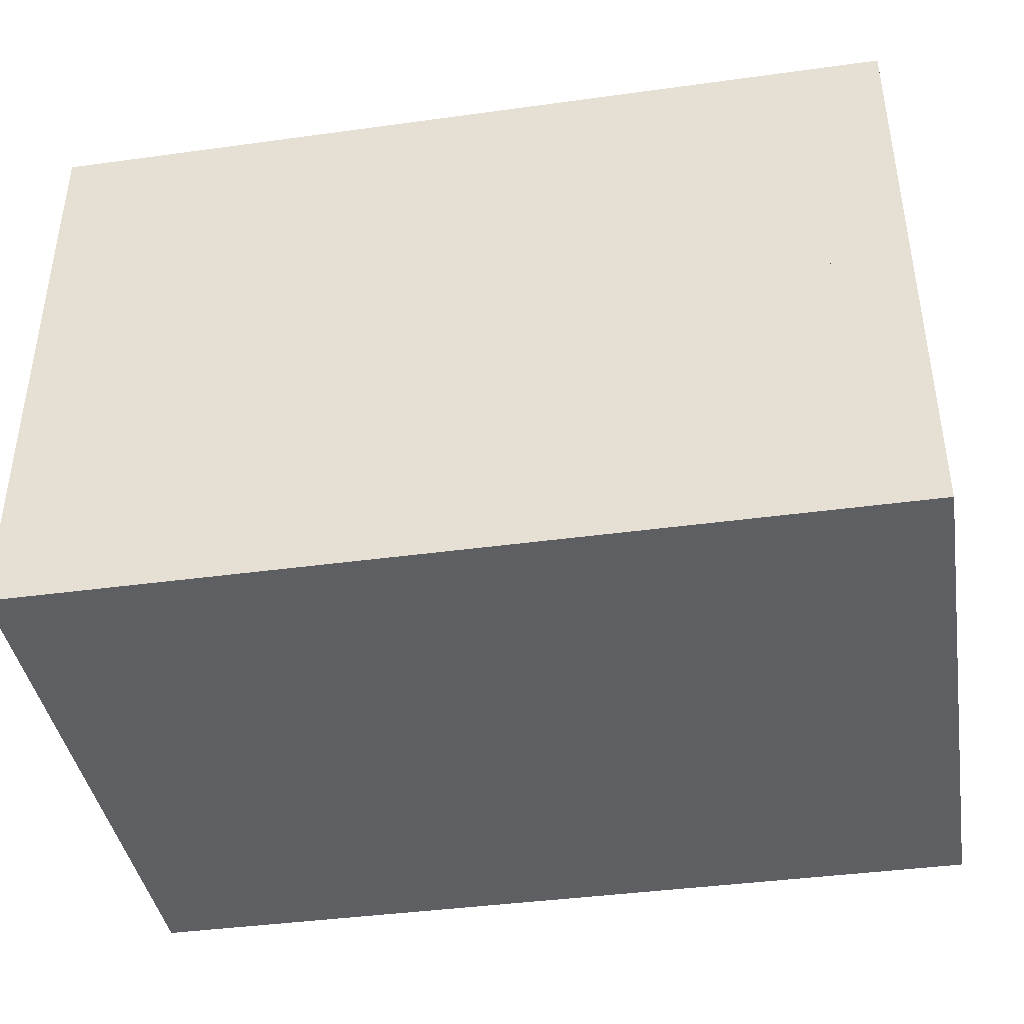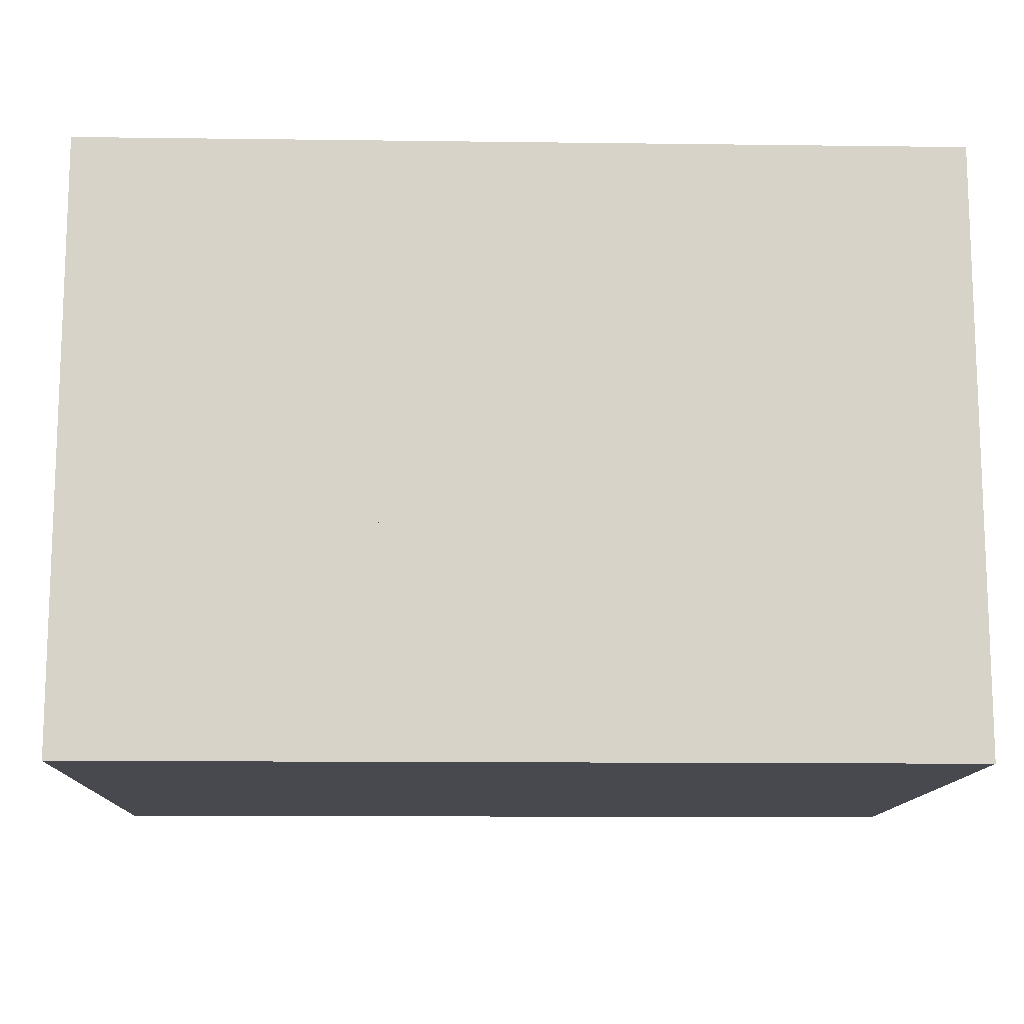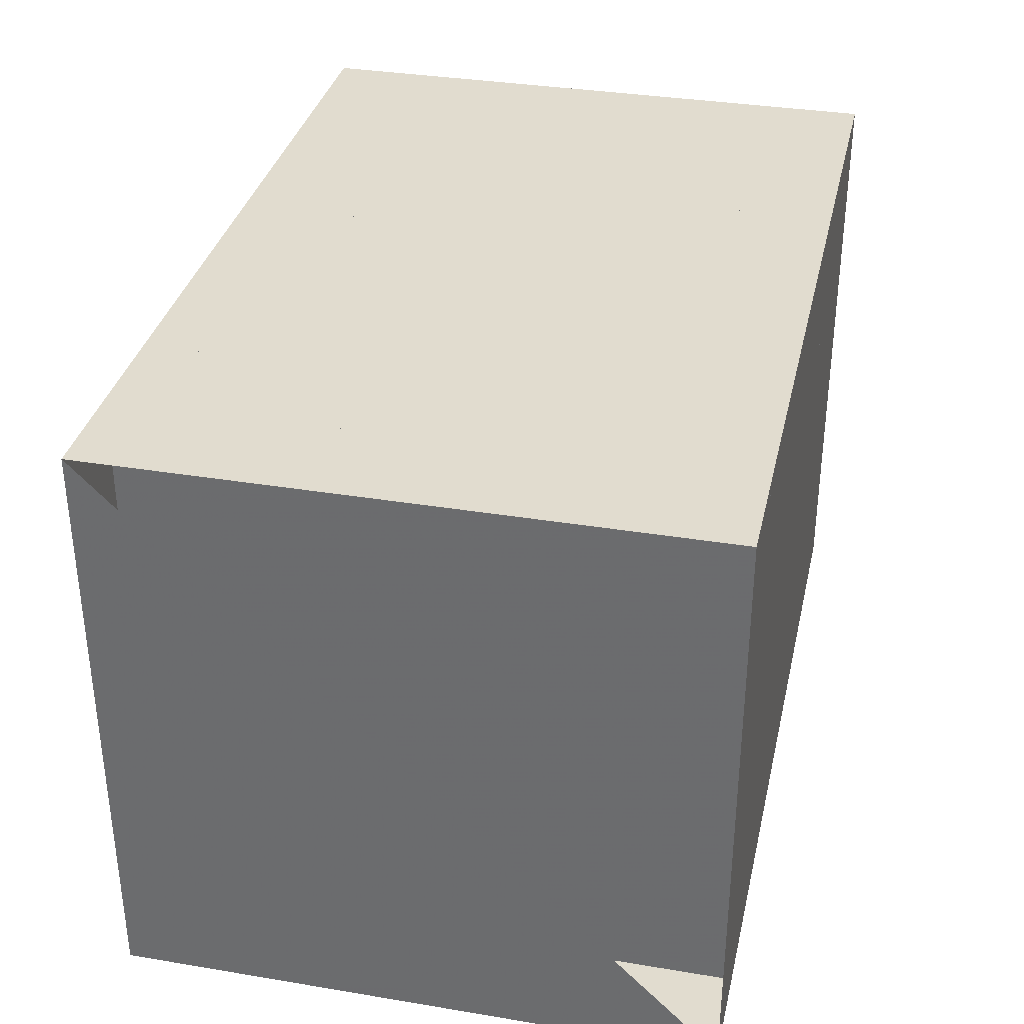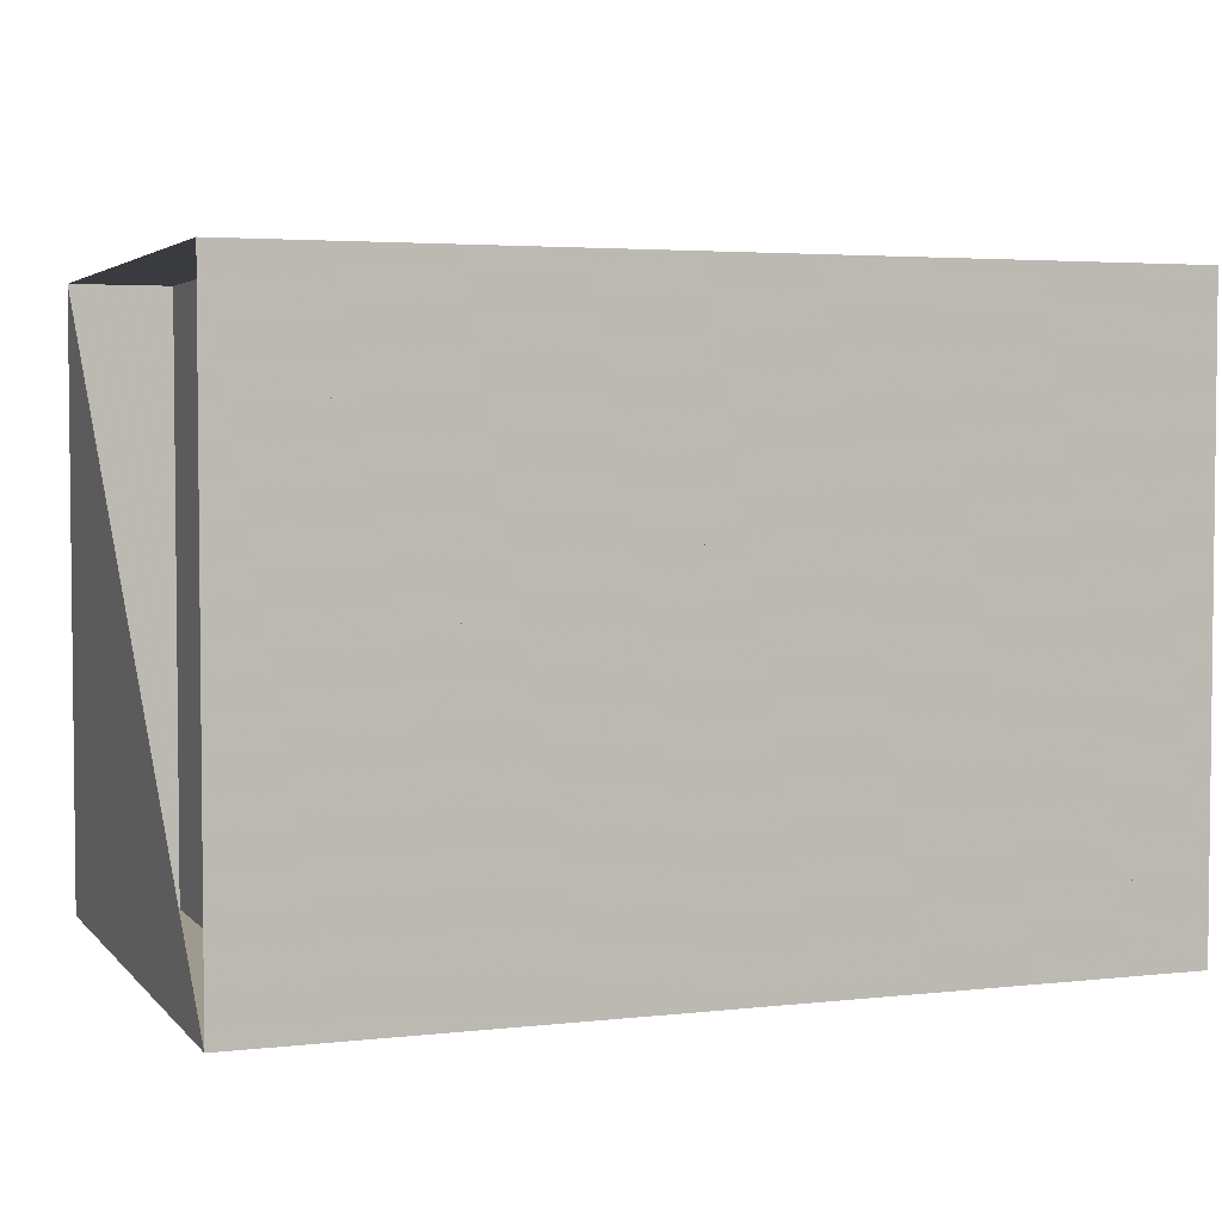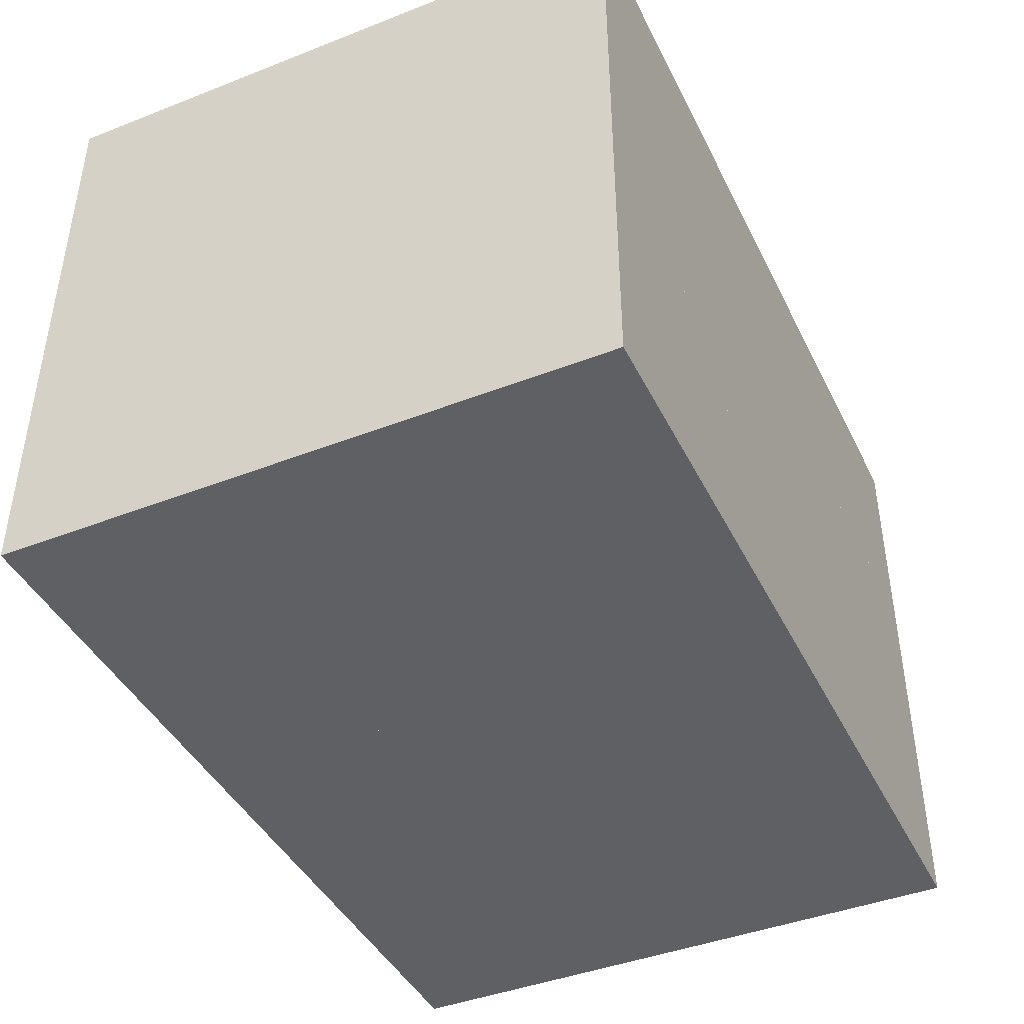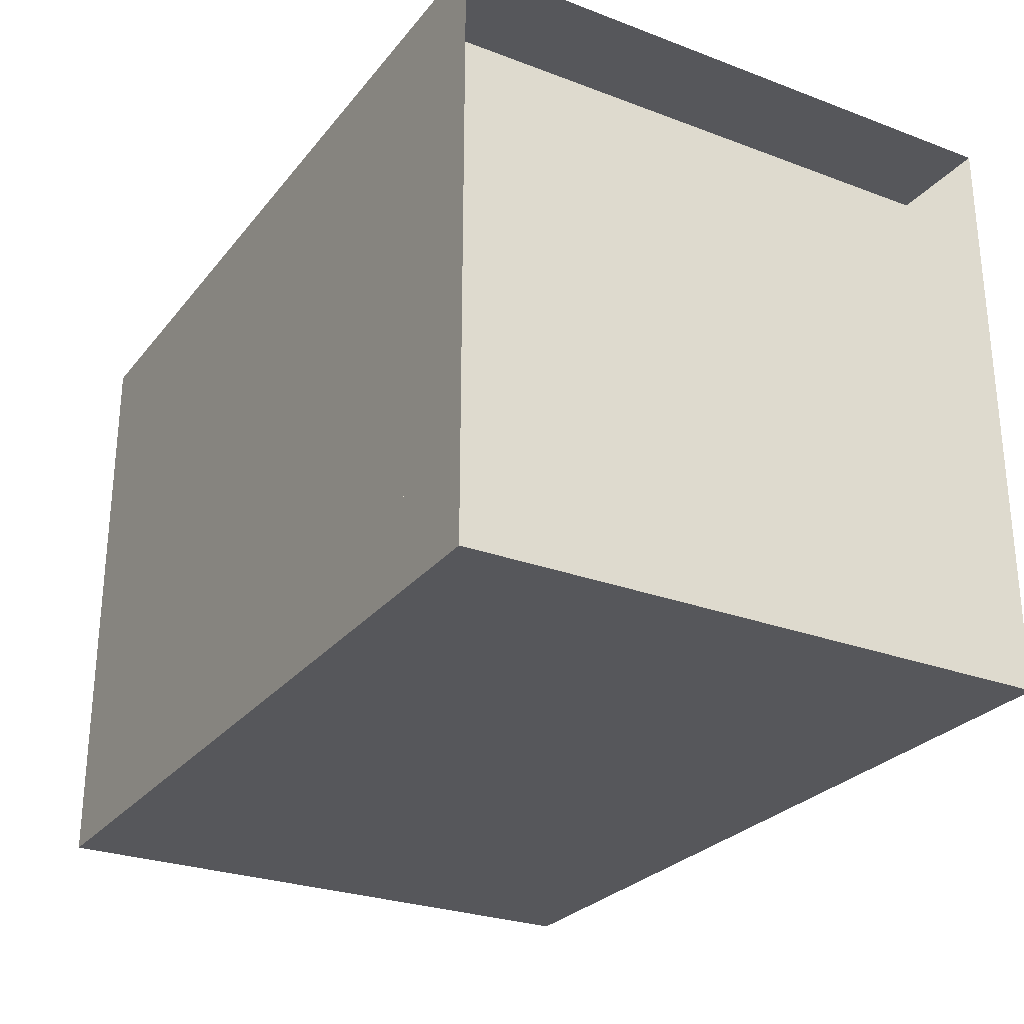
<metadata>
{"format":"obj","ext":"obj","renderer":"f3d","projection":"perspective","resolution":1024,"background":"white","views":[{"elev":-40.8,"azim":9.5,"up":"+Y"},{"elev":-12.6,"azim":-1.7,"up":"+Z"},{"elev":34.4,"azim":-77.4,"up":"+Y"},{"elev":3.7,"azim":-20.5,"up":"+Y"},{"elev":-42.8,"azim":114.9,"up":"+Z"},{"elev":-27.2,"azim":-120.1,"up":"+Z"}]}
</metadata>
<code>
v 0 -1 -1
v 0 -1 1
v 0 1 1
v 0 1 -1
v 0.3325 -1 -1
v 0.3325 -1 1
v 0.3325 1 1
v 0.3325 1 -1
v 0.6664 -1 -1
v 0.6664 -1 1
v 0.6664 1 1
v 0.6664 1 -1
v 1.002 -1 -1
v 1.002 -1 1
v 1.002 1 1
v 1.002 1 -1
v 1.333 -1 -1
v 1.333 -1 1
v 1.333 1 1
v 1.333 1 -1
v 1.659 -1 -1
v 1.659 -1 1
v 1.659 1 1
v 1.659 1 -1
v 1.994 -1 -1
v 1.994 -1 1
v 1.994 1 1
v 1.994 1 -1
v 2.329 -1 -1
v 2.329 -1 1
v 2.329 1 1
v 2.329 1 -1
v 2.636 -1 -1
v 2.636 -1 1
v 2.636 1 1
v 2.636 1 -1
v 2.89 -1 -1
v 2.89 -1 1
v 2.89 1 1
v 2.89 1 -1
f 1 2 4 5
f 5 6 7 8
f 5 6 2 1
f 6 7 3 2
f 7 8 4 3
f 8 5 1 4
f 9 10 11 12
f 9 10 6 5
f 10 11 7 6
f 11 12 8 7
f 12 9 5 8
f 13 14 15 16
f 13 14 10 9
f 14 15 11 10
f 15 16 12 11
f 16 13 9 12
f 17 18 19 20
f 17 18 14 13
f 18 19 15 14
f 19 20 16 15
f 20 17 13 16
f 21 22 23 24
f 21 22 18 17
f 22 23 19 18
f 23 24 20 19
f 24 21 17 20
f 25 26 27 28
f 25 26 22 21
f 26 27 23 22
f 27 28 24 23
f 28 25 21 24
f 29 30 31 32
f 29 30 26 25
f 30 31 27 26
f 31 32 28 27
f 32 29 25 28
f 33 34 35 36
f 33 34 30 29
f 34 35 31 30
f 35 36 32 31
f 36 33 29 32
f 37 38 39 40
f 37 38 34 33
f 38 39 35 34
f 39 40 36 35
f 40 37 33 36

</code>
